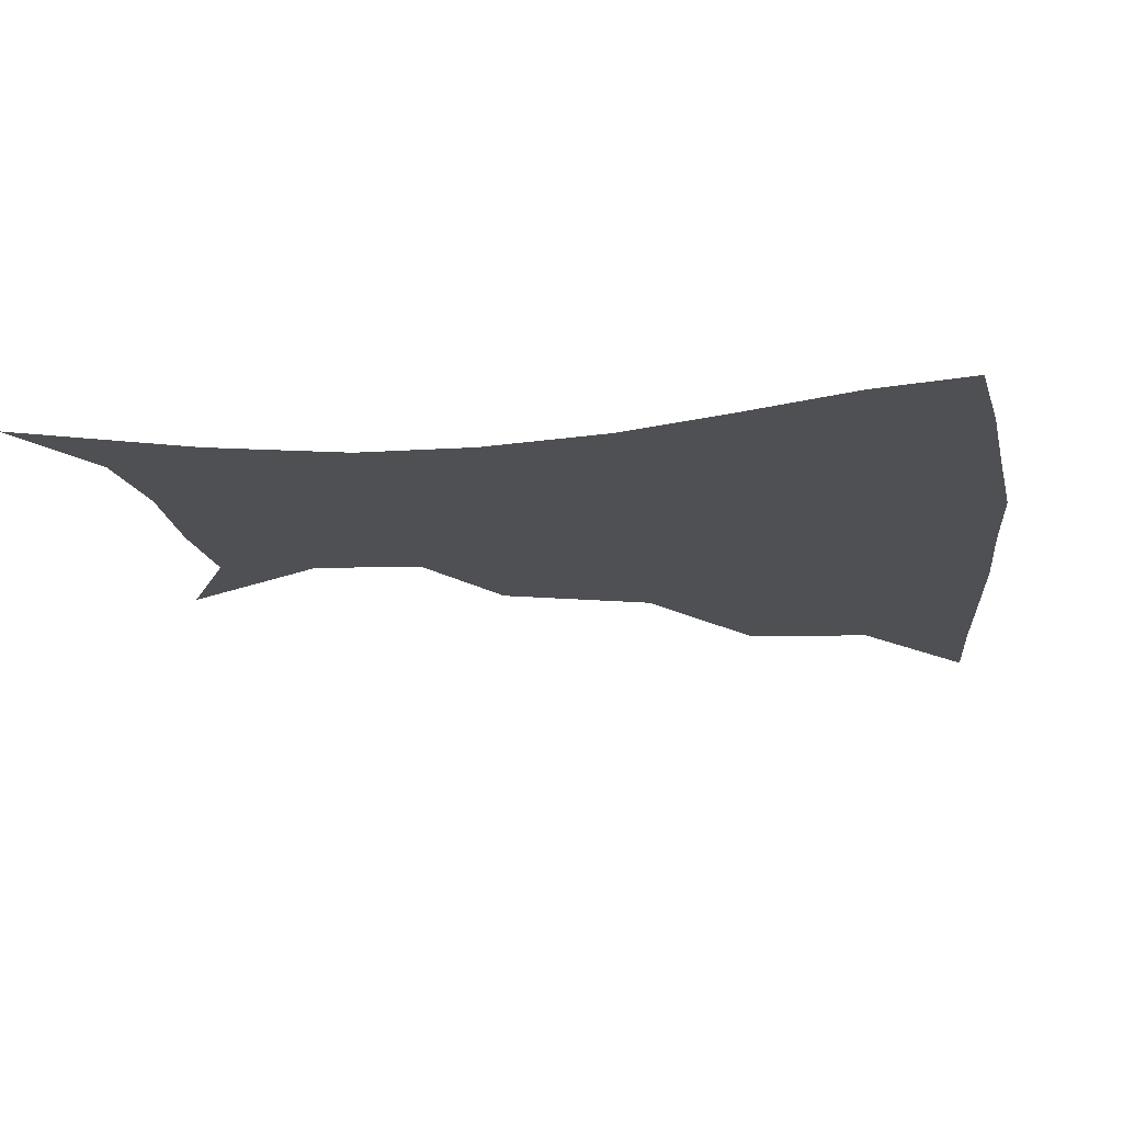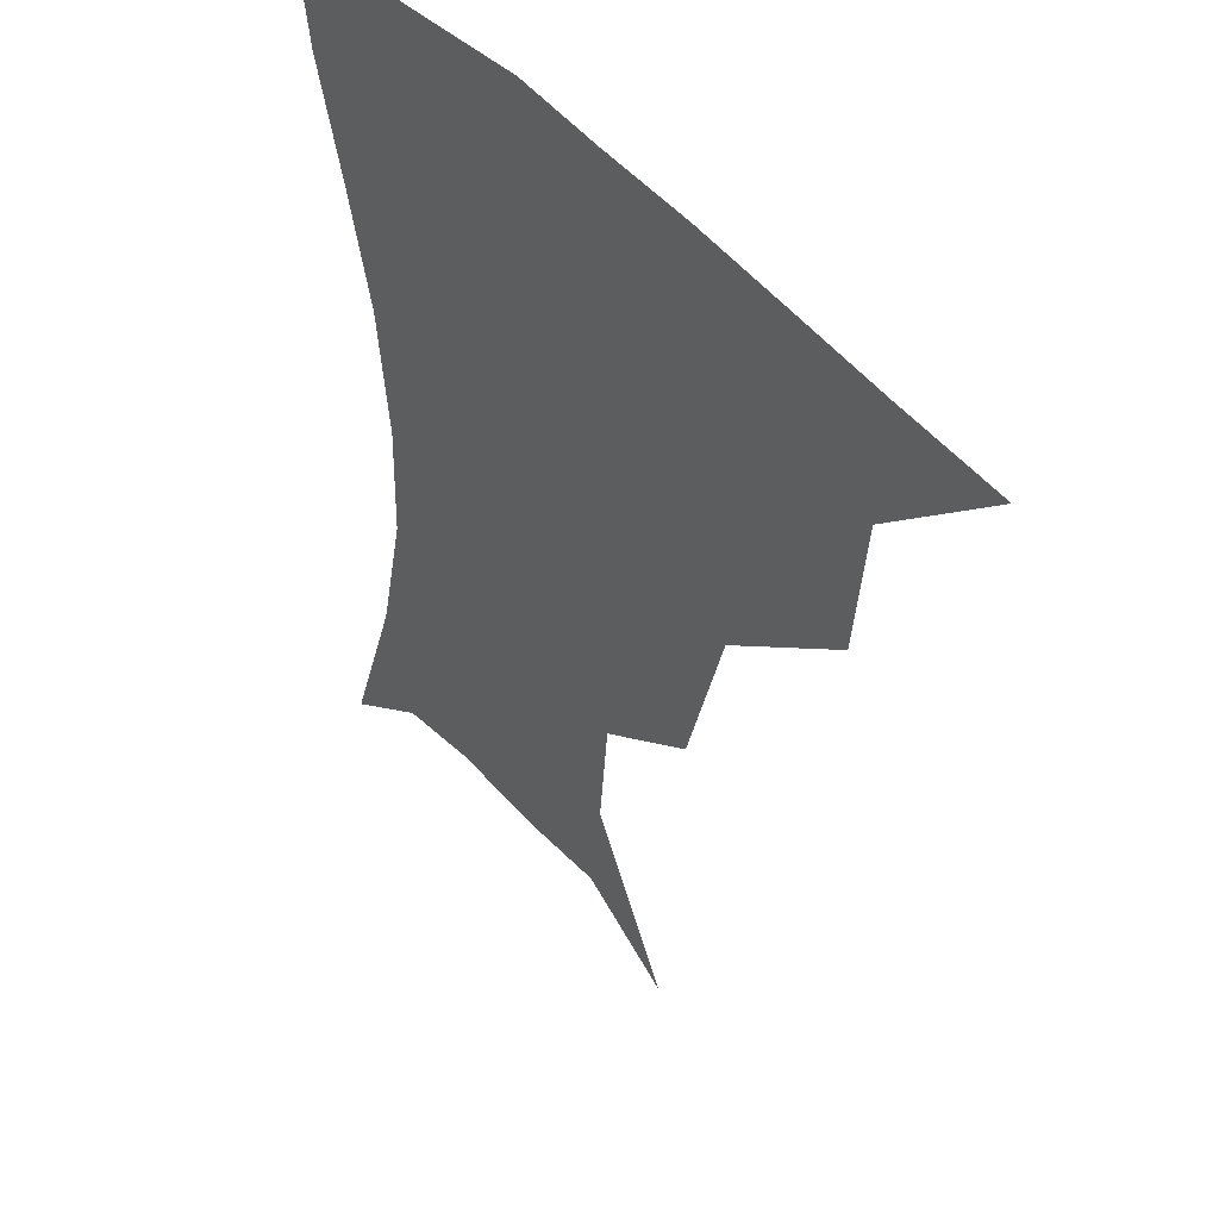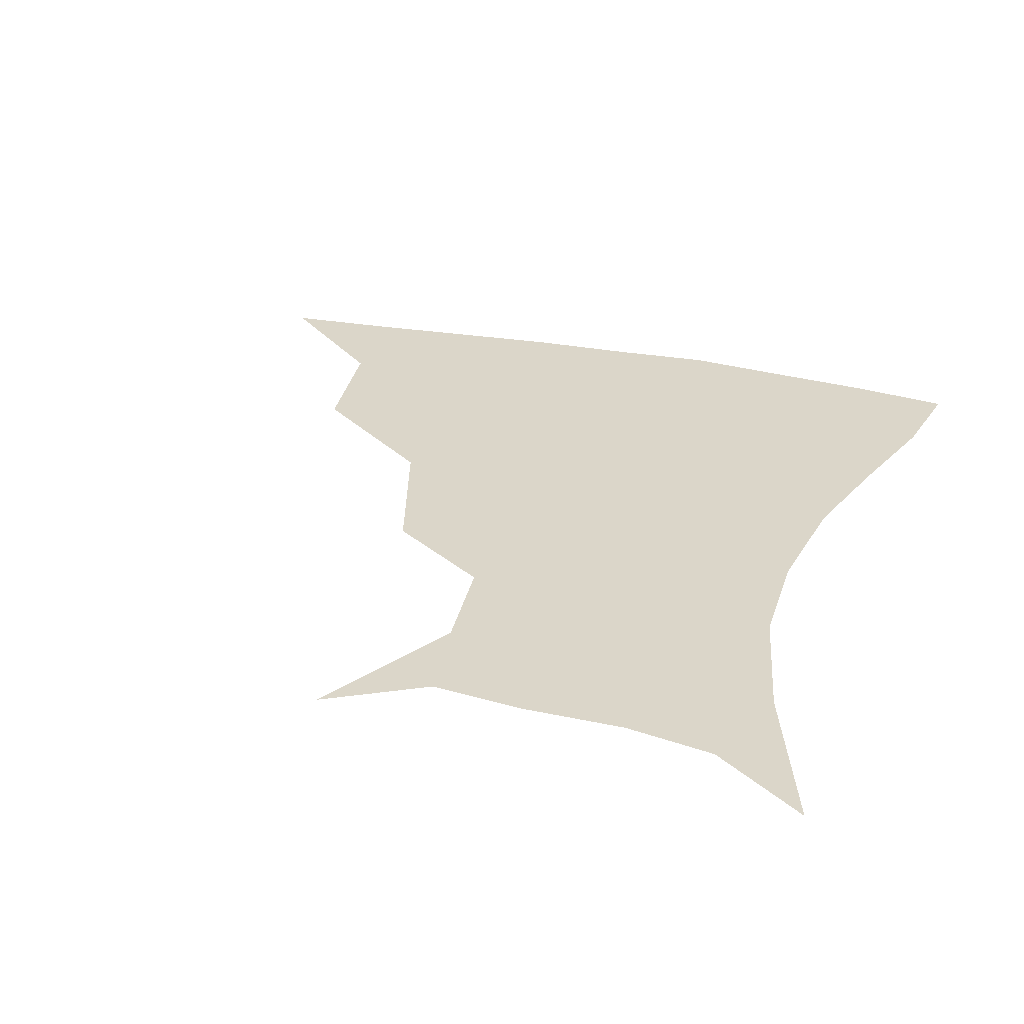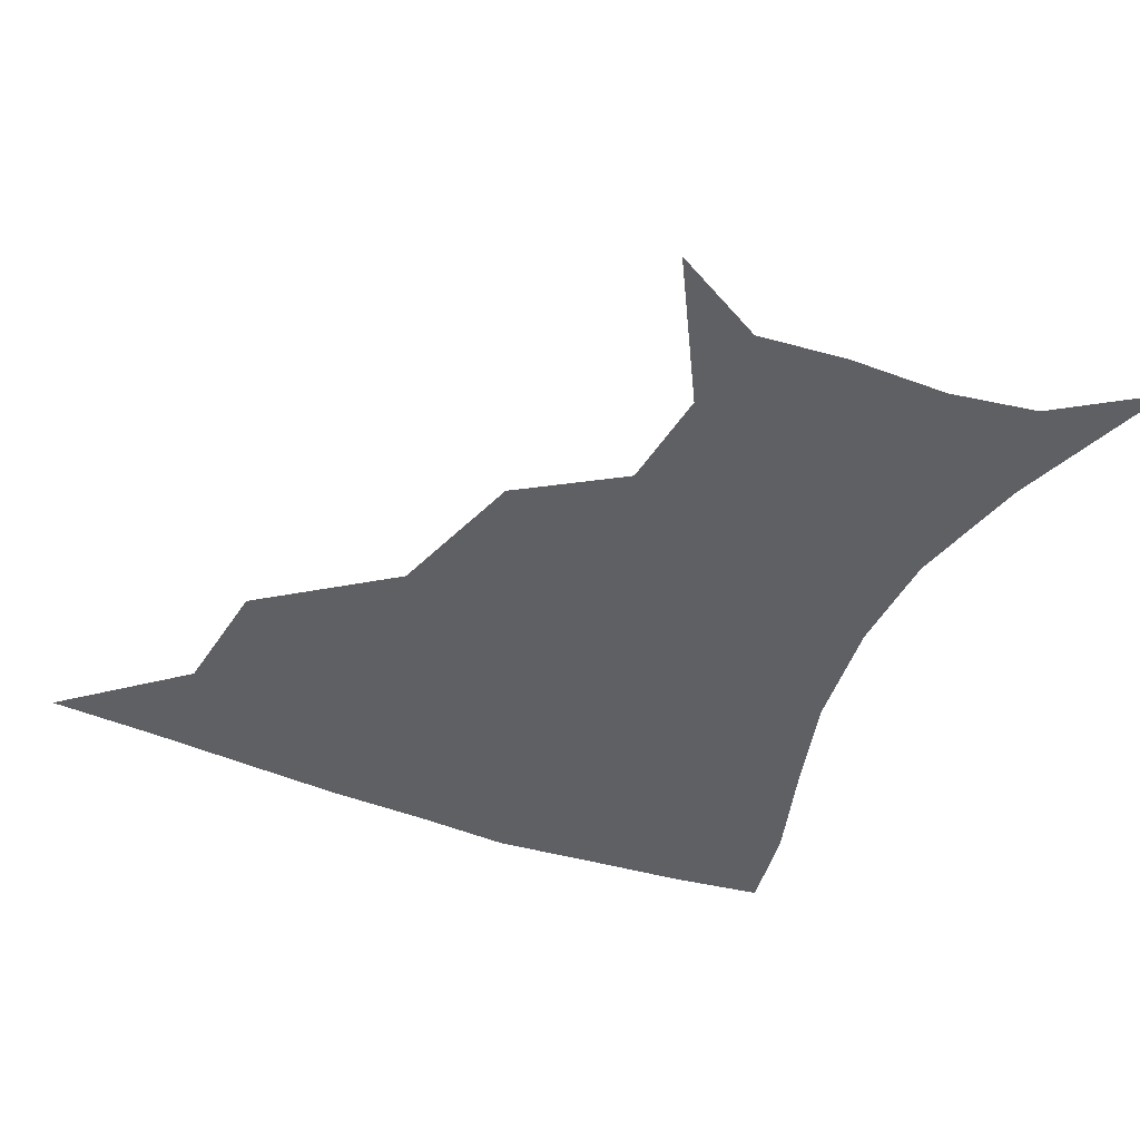
<metadata>
{"format":"obj","ext":"obj","renderer":"f3d","projection":"perspective","resolution":1024,"background":"white","views":[{"elev":-19.1,"azim":97.7,"up":"+Z"},{"elev":43.5,"azim":-126.4,"up":"+Y"},{"elev":29.9,"azim":17.3,"up":"+Z"},{"elev":-43.9,"azim":-24.1,"up":"+Z"}]}
</metadata>
<code>
v 451.5 357.7 0
v 490.2 291.7 0
v 486 327.8 0
v 483.2 359.5 0
v 540.6 221.1 0
v 528 263.5 0
v 520.4 300.3 0
v 516.8 331.8 0
v 513.6 361.8 0
v 549 128.9 0
v 573.2 171.2 0
v 570.2 201.7 0
v 558.8 241.1 0
v 552.4 276.9 0
v 549.1 307 0
v 546 334.6 0
v 543 364 0
v 577 144.3 0
v 590.4 179.8 0
v 585.3 214.3 0
v 580 251.3 0
v 577.2 281.8 0
v 576.1 309.6 0
v 575.9 336.2 0
v 572.7 364.8 0
v 603.3 141.5 0
v 607.6 183.4 0
v 603.3 219.5 0
v 601.3 254.4 0
v 601.7 284.5 0
v 602.6 311.1 0
v 603.1 336.8 0
v 600.7 366.4 0
v 632.3 141.3 0
v 624.7 186.9 0
v 621.6 220.7 0
v 622 252.2 0
v 624.7 282.3 0
v 627.7 310.1 0
v 630.2 336.4 0
v 631.6 363.4 0
v 657.6 136.9 0
v 643.6 182.3 0
v 639.7 214.7 0
v 640.9 245.5 0
v 645.5 278.9 0
v 651.8 308.2 0
v 657.1 334.2 0
v 659.9 360.9 0
v 684.7 118.2 0
v 667.8 164.8 0
v 659.3 201.5 0
v 658.6 233 0
v 663.3 267.7 0
v 672.5 299.4 0
v 682.3 330.1 0
v 687.1 357.1 0
v 721 361 0
f 3 4 1
f 6 7 2
f 2 7 3
f 7 8 3
f 3 8 4
f 8 9 4
f 12 13 5
f 5 13 6
f 13 14 6
f 6 14 7
f 14 15 7
f 7 15 8
f 15 16 8
f 8 16 9
f 16 17 9
f 10 18 11
f 18 19 11
f 11 19 12
f 19 20 12
f 12 20 13
f 20 21 13
f 13 21 14
f 21 22 14
f 14 22 15
f 22 23 15
f 15 23 16
f 23 24 16
f 16 24 17
f 24 25 17
f 18 26 19
f 26 27 19
f 19 27 20
f 27 28 20
f 20 28 21
f 28 29 21
f 21 29 22
f 29 30 22
f 22 30 23
f 30 31 23
f 23 31 24
f 31 32 24
f 24 32 25
f 32 33 25
f 26 34 27
f 34 35 27
f 27 35 28
f 35 36 28
f 28 36 29
f 36 37 29
f 29 37 30
f 37 38 30
f 30 38 31
f 38 39 31
f 31 39 32
f 39 40 32
f 32 40 33
f 40 41 33
f 34 42 35
f 42 43 35
f 35 43 36
f 43 44 36
f 36 44 37
f 44 45 37
f 37 45 38
f 45 46 38
f 38 46 39
f 46 47 39
f 39 47 40
f 47 48 40
f 40 48 41
f 48 49 41
f 42 50 43
f 50 51 43
f 43 51 44
f 51 52 44
f 44 52 45
f 52 53 45
f 45 53 46
f 53 54 46
f 46 54 47
f 54 55 47
f 47 55 48
f 55 56 48
f 48 56 49
f 56 57 49

</code>
